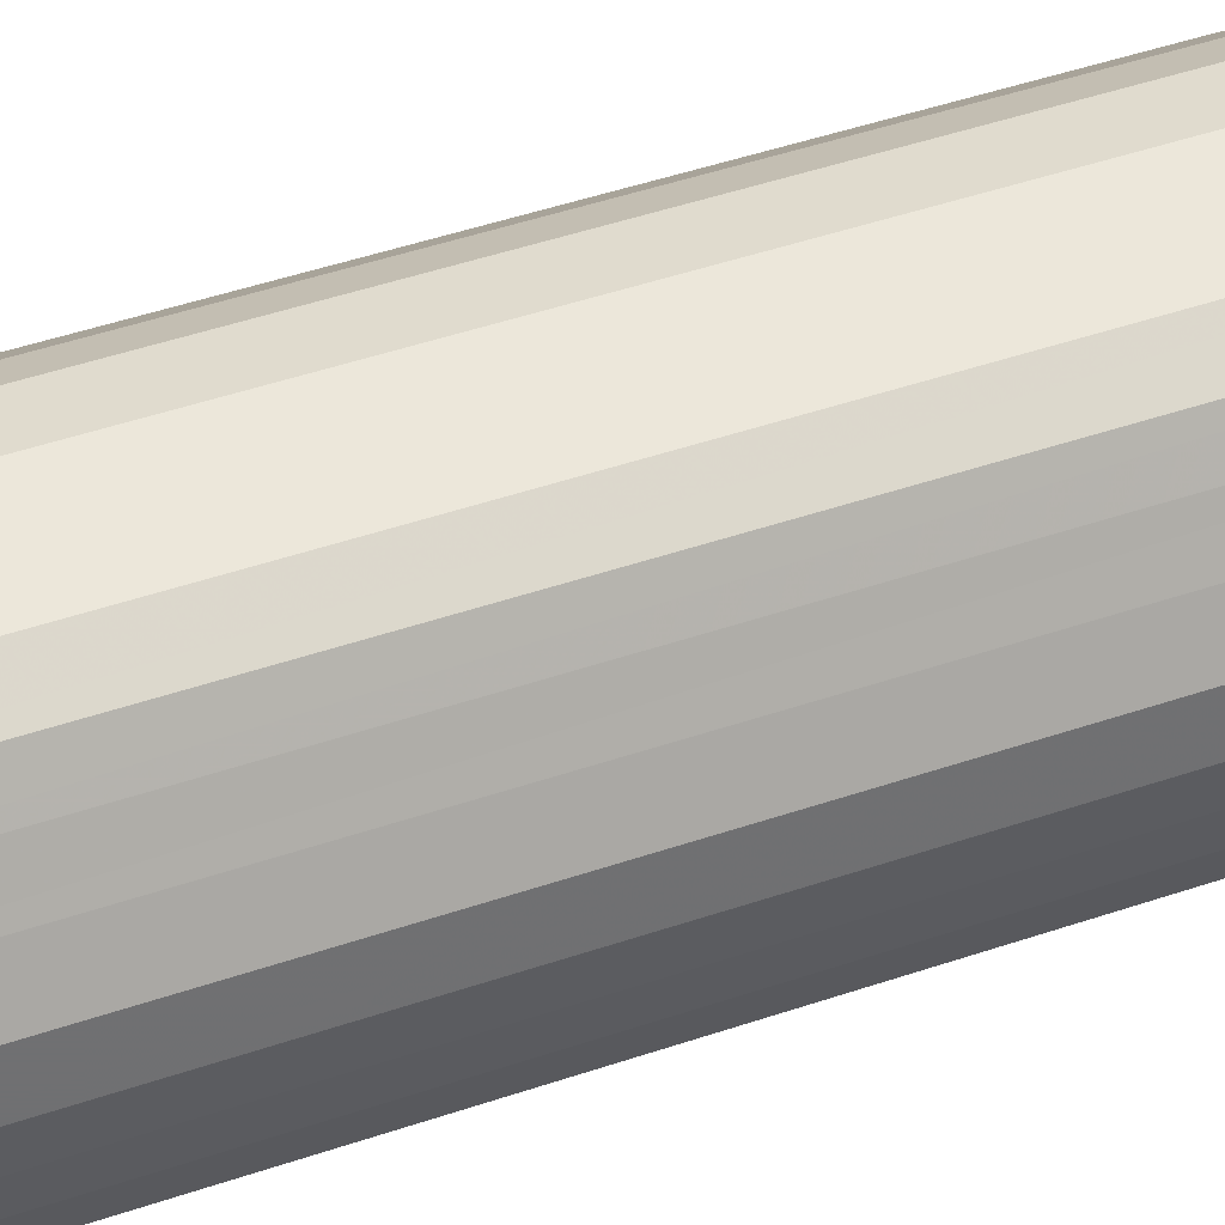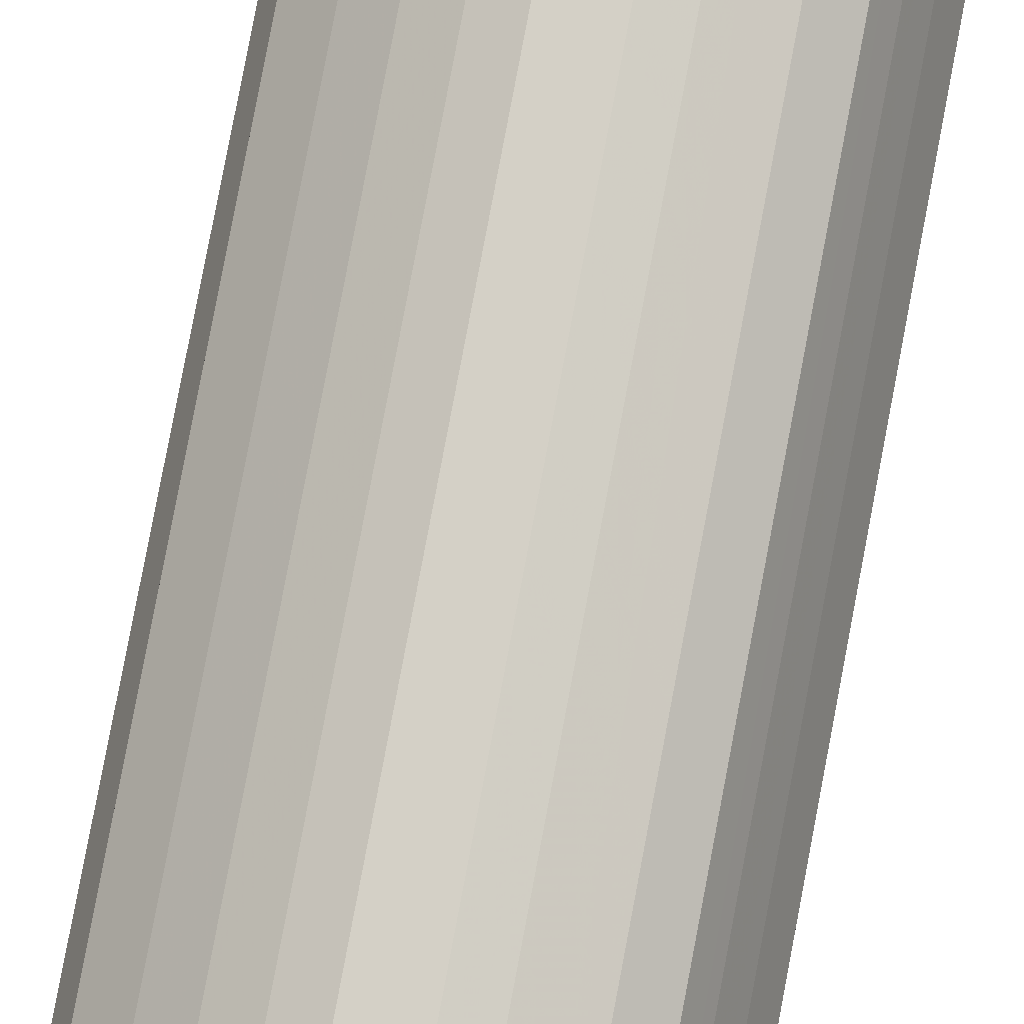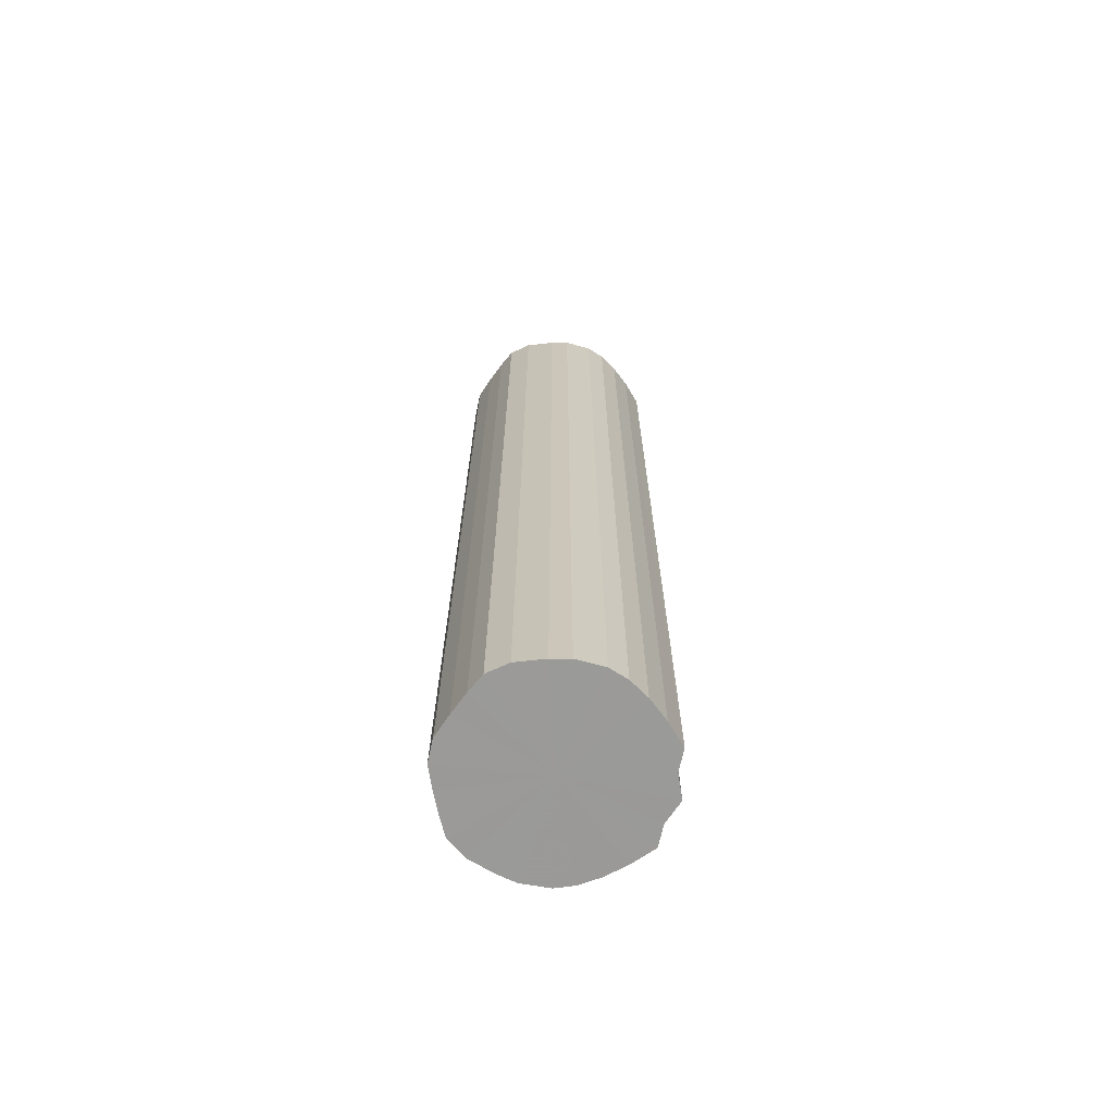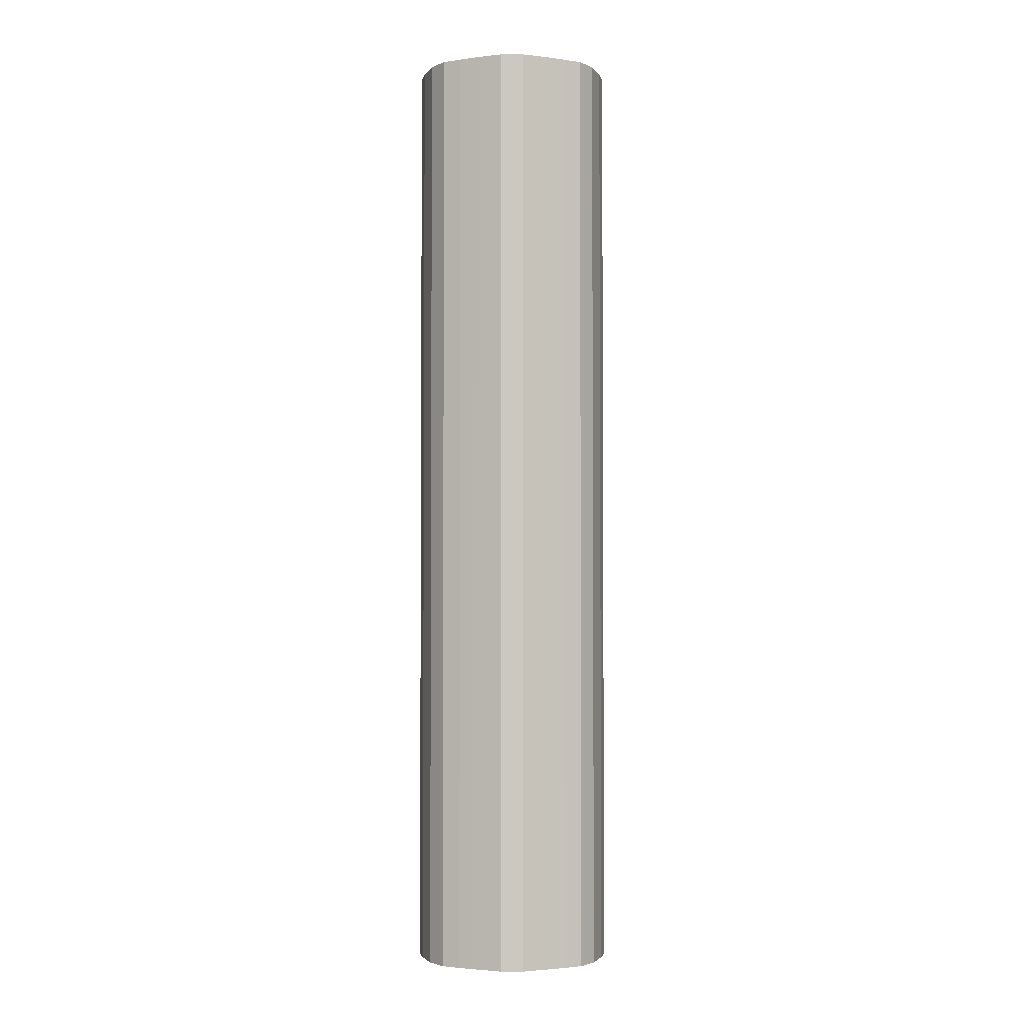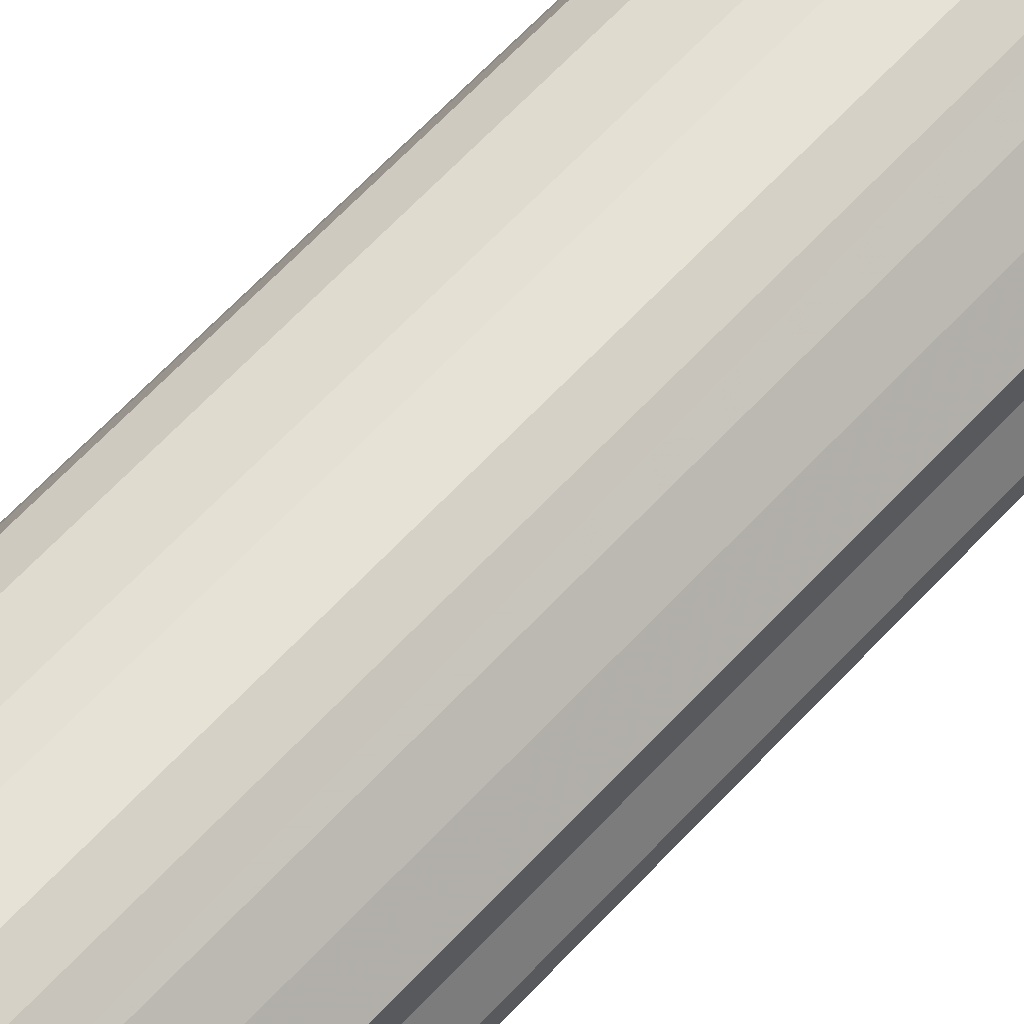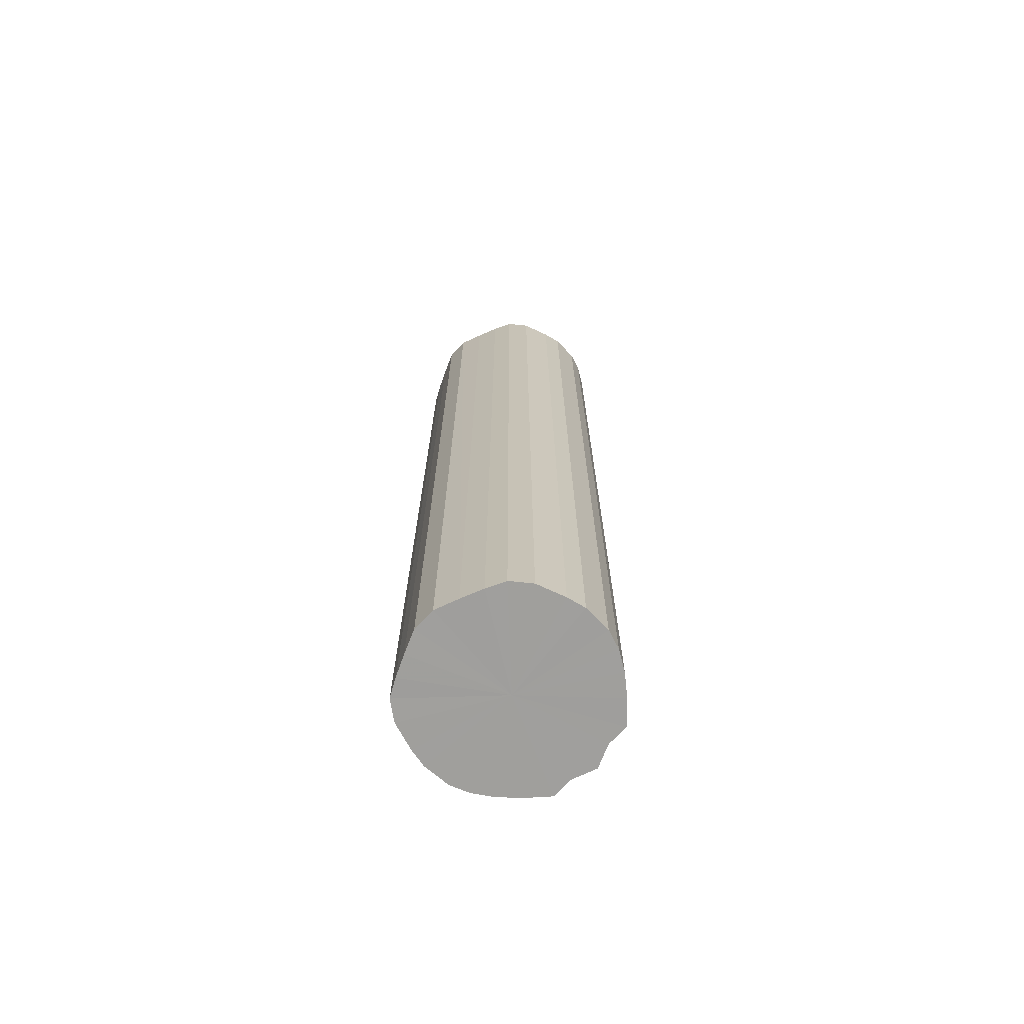
<metadata>
{"format":"obj","ext":"obj","renderer":"f3d","projection":"perspective","resolution":1024,"background":"white","views":[{"elev":36.9,"azim":-115.2,"up":"+Z"},{"elev":79.8,"azim":-169.3,"up":"+Z"},{"elev":-69.2,"azim":-12.4,"up":"+Y"},{"elev":-2.6,"azim":-90.0,"up":"+Y"},{"elev":62.6,"azim":42.4,"up":"+Z"},{"elev":-71.2,"azim":-43.1,"up":"+Y"}]}
</metadata>
<code>
o 29391
v 2203 1865 9.16
v 2203 1865 9.185
v 2203 1864 9.16
v 2203 1865 9.209
v 2203 1864 9.185
v 2203 1865 9.134
v 2203 1864 9.134
v 2203 1865 9.23
v 2203 1864 9.209
v 2203 1865 9.11
v 2203 1864 9.11
v 2203 1865 9.247
v 2203 1864 9.23
v 2203 1865 9.089
v 2203 1864 9.089
v 2203 1865 9.26
v 2203 1864 9.247
v 2203 1865 9.072
v 2203 1864 9.072
v 2202 1865 9.267
v 2203 1864 9.26
v 2203 1865 9.059
v 2203 1864 9.059
v 2202 1865 9.269
v 2202 1864 9.267
v 2202 1865 9.052
v 2202 1864 9.052
v 2202 1865 9.264
v 2202 1864 9.269
v 2202 1865 9.05
v 2202 1864 9.05
v 2202 1865 9.254
v 2202 1864 9.264
v 2202 1865 9.055
v 2202 1864 9.055
v 2202 1865 9.239
v 2202 1864 9.254
v 2202 1865 9.065
v 2202 1864 9.065
v 2202 1865 9.22
v 2202 1864 9.239
v 2202 1865 9.08
v 2202 1864 9.08
v 2202 1865 9.197
v 2202 1864 9.22
v 2202 1865 9.099
v 2202 1864 9.099
v 2202 1865 9.172
v 2202 1864 9.197
v 2202 1865 9.122
v 2202 1864 9.122
v 2202 1865 9.147
v 2202 1864 9.172
v 2202 1864 9.147
v 2203 1864 9.16
v 2203 1865 9.185
v 2203 1864 9.185
v 2203 1865 9.209
v 2203 1864 9.209
v 2203 1864 9.134
v 2203 1865 9.16
v 2203 1864 9.11
v 2203 1865 9.134
v 2203 1865 9.23
v 2203 1864 9.23
v 2203 1864 9.089
v 2203 1865 9.11
v 2203 1864 9.072
v 2203 1865 9.089
v 2203 1865 9.247
v 2203 1864 9.247
v 2203 1864 9.059
v 2203 1865 9.072
v 2202 1864 9.052
v 2203 1865 9.059
v 2203 1865 9.26
v 2203 1864 9.26
v 2202 1864 9.05
v 2202 1865 9.052
v 2202 1864 9.055
v 2202 1865 9.05
v 2202 1865 9.267
v 2202 1864 9.267
v 2202 1864 9.065
v 2202 1865 9.055
v 2202 1864 9.08
v 2202 1865 9.065
v 2202 1865 9.269
v 2202 1864 9.269
v 2202 1864 9.099
v 2202 1865 9.08
v 2202 1864 9.122
v 2202 1865 9.099
v 2202 1865 9.264
v 2202 1864 9.264
v 2202 1864 9.147
v 2202 1865 9.122
v 2202 1864 9.172
v 2202 1865 9.147
v 2202 1865 9.254
v 2202 1864 9.254
v 2202 1864 9.197
v 2202 1865 9.172
v 2202 1864 9.22
v 2202 1865 9.197
v 2202 1865 9.239
v 2202 1864 9.239
v 2202 1865 9.22
v 2202 1865 9.16
v 2203 1865 9.185
v 2203 1865 9.16
v 2203 1865 9.209
v 2203 1865 9.134
v 2203 1865 9.23
v 2203 1865 9.11
v 2203 1865 9.247
v 2203 1865 9.089
v 2203 1865 9.26
v 2203 1865 9.072
v 2202 1865 9.267
v 2203 1865 9.059
v 2202 1865 9.269
v 2202 1865 9.052
v 2202 1865 9.264
v 2202 1865 9.05
v 2202 1865 9.254
v 2202 1865 9.055
v 2202 1865 9.239
v 2202 1865 9.065
v 2202 1865 9.22
v 2202 1865 9.08
v 2202 1865 9.197
v 2202 1865 9.099
v 2202 1865 9.172
v 2202 1865 9.122
v 2202 1865 9.147
v 2202 1864 9.16
v 2203 1864 9.16
v 2203 1864 9.185
v 2203 1864 9.134
v 2203 1864 9.209
v 2203 1864 9.11
v 2203 1864 9.23
v 2203 1864 9.089
v 2203 1864 9.247
v 2203 1864 9.072
v 2203 1864 9.26
v 2203 1864 9.059
v 2202 1864 9.267
v 2202 1864 9.052
v 2202 1864 9.269
v 2202 1864 9.05
v 2202 1864 9.264
v 2202 1864 9.055
v 2202 1864 9.254
v 2202 1864 9.065
v 2202 1864 9.239
v 2202 1864 9.08
v 2202 1864 9.22
v 2202 1864 9.099
v 2202 1864 9.197
v 2202 1864 9.122
v 2202 1864 9.172
v 2202 1864 9.147
f 1 2 3
f 2 4 5
f 6 1 7
f 4 8 9
f 10 6 11
f 8 12 13
f 14 10 15
f 12 16 17
f 18 14 19
f 16 20 21
f 22 18 23
f 20 24 25
f 26 22 27
f 24 28 29
f 30 26 31
f 28 32 33
f 34 30 35
f 32 36 37
f 38 34 39
f 36 40 41
f 42 38 43
f 40 44 45
f 46 42 47
f 44 48 49
f 50 46 51
f 48 52 53
f 52 50 54
f 55 56 57
f 57 58 59
f 60 61 55
f 62 63 60
f 59 64 65
f 66 67 62
f 68 69 66
f 65 70 71
f 72 73 68
f 74 75 72
f 71 76 77
f 78 79 74
f 80 81 78
f 77 82 83
f 84 85 80
f 86 87 84
f 83 88 89
f 90 91 86
f 92 93 90
f 89 94 95
f 96 97 92
f 98 99 96
f 95 100 101
f 102 103 98
f 104 105 102
f 101 106 107
f 107 108 104
f 109 110 111
f 109 112 110
f 109 111 113
f 109 114 112
f 109 113 115
f 109 116 114
f 109 115 117
f 109 118 116
f 109 117 119
f 109 120 118
f 109 119 121
f 109 122 120
f 109 121 123
f 109 124 122
f 109 123 125
f 109 126 124
f 109 125 127
f 109 128 126
f 109 127 129
f 109 130 128
f 109 129 131
f 109 132 130
f 109 131 133
f 109 134 132
f 109 133 135
f 109 136 134
f 109 135 136
f 137 138 139
f 137 140 138
f 137 139 141
f 137 142 140
f 137 141 143
f 137 144 142
f 137 143 145
f 137 146 144
f 137 145 147
f 137 148 146
f 137 147 149
f 137 150 148
f 137 149 151
f 137 152 150
f 137 151 153
f 137 154 152
f 137 153 155
f 137 156 154
f 137 155 157
f 137 158 156
f 137 157 159
f 137 160 158
f 137 159 161
f 137 162 160
f 137 161 163
f 137 164 162
f 137 163 164

</code>
